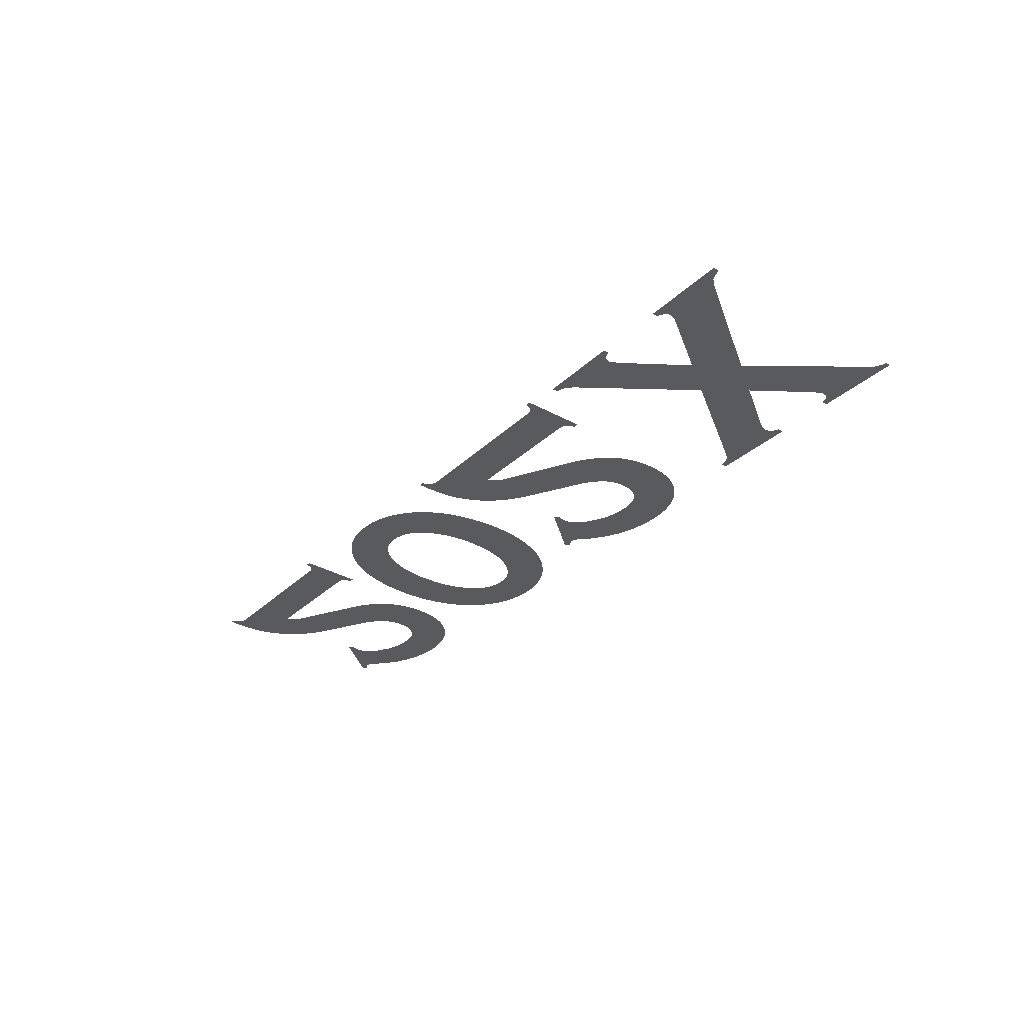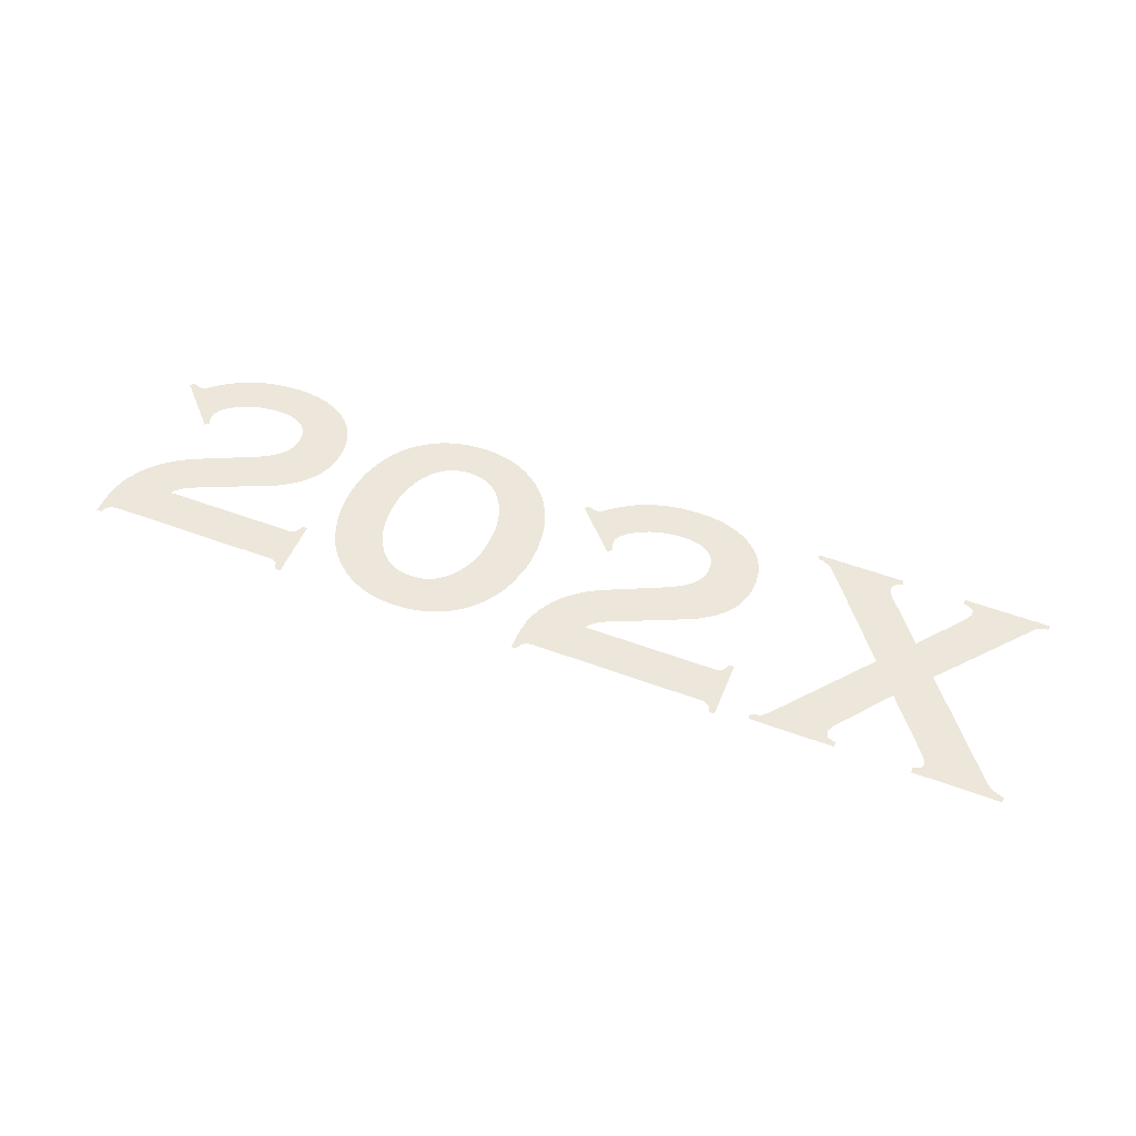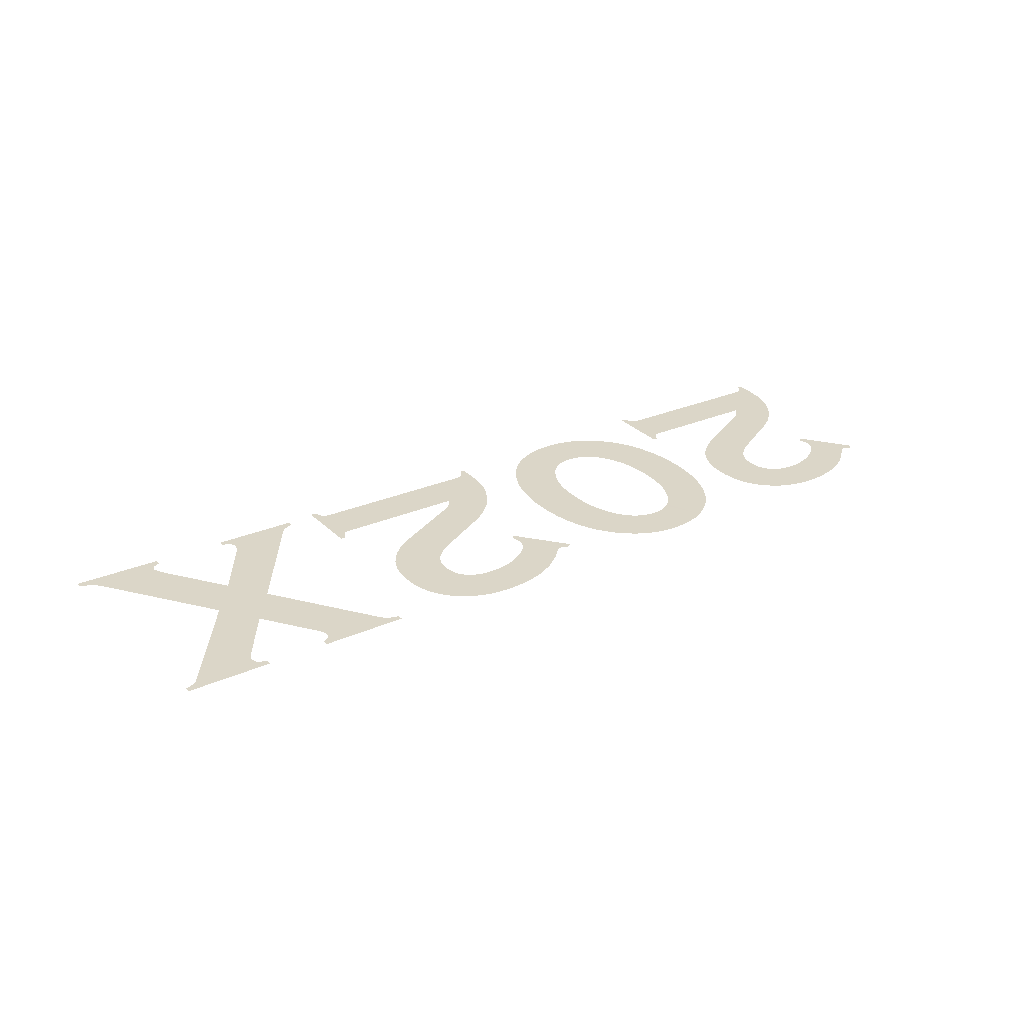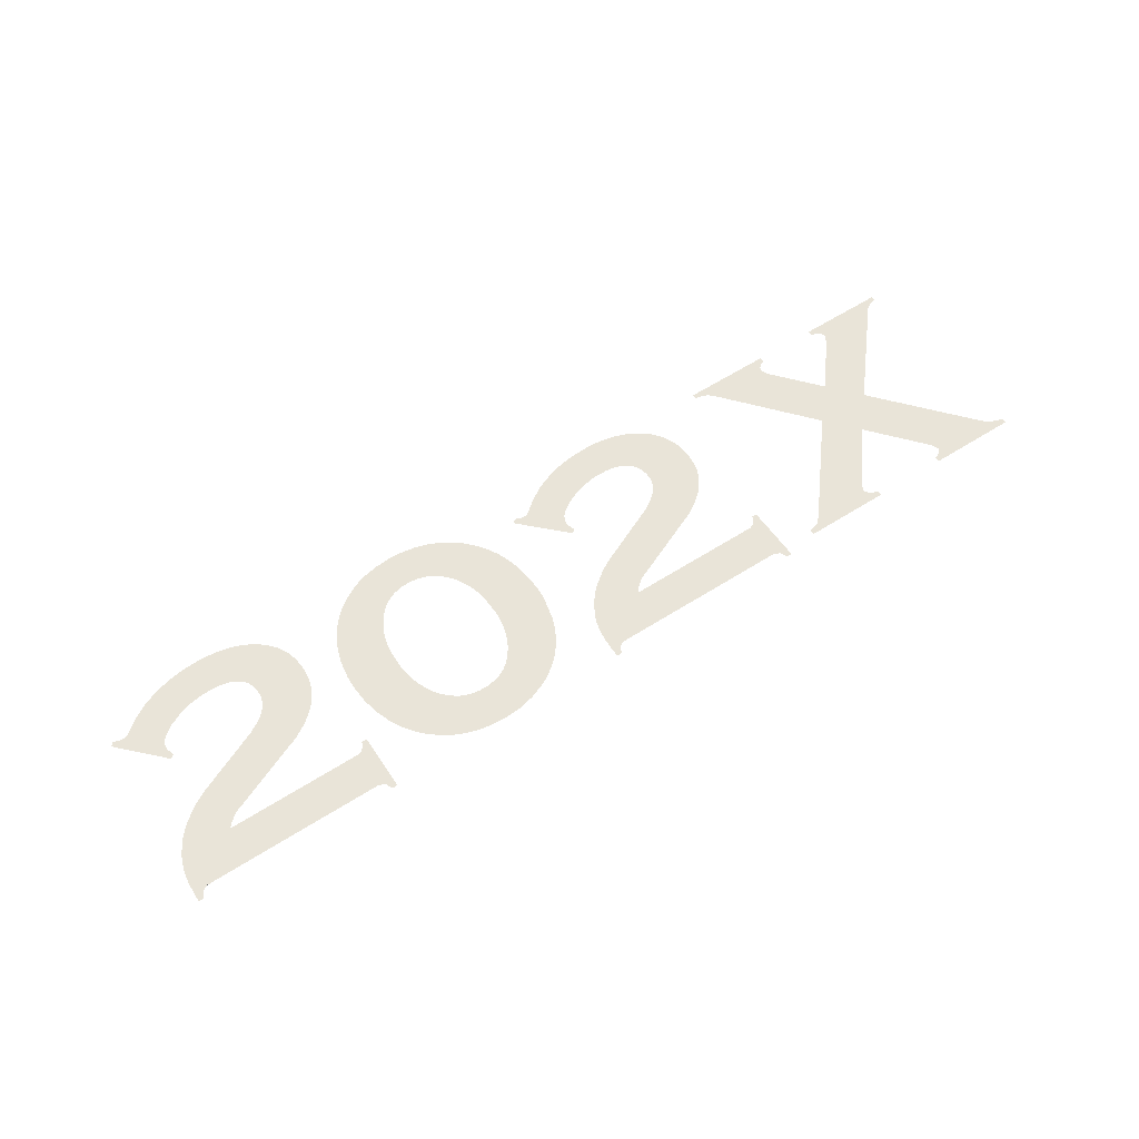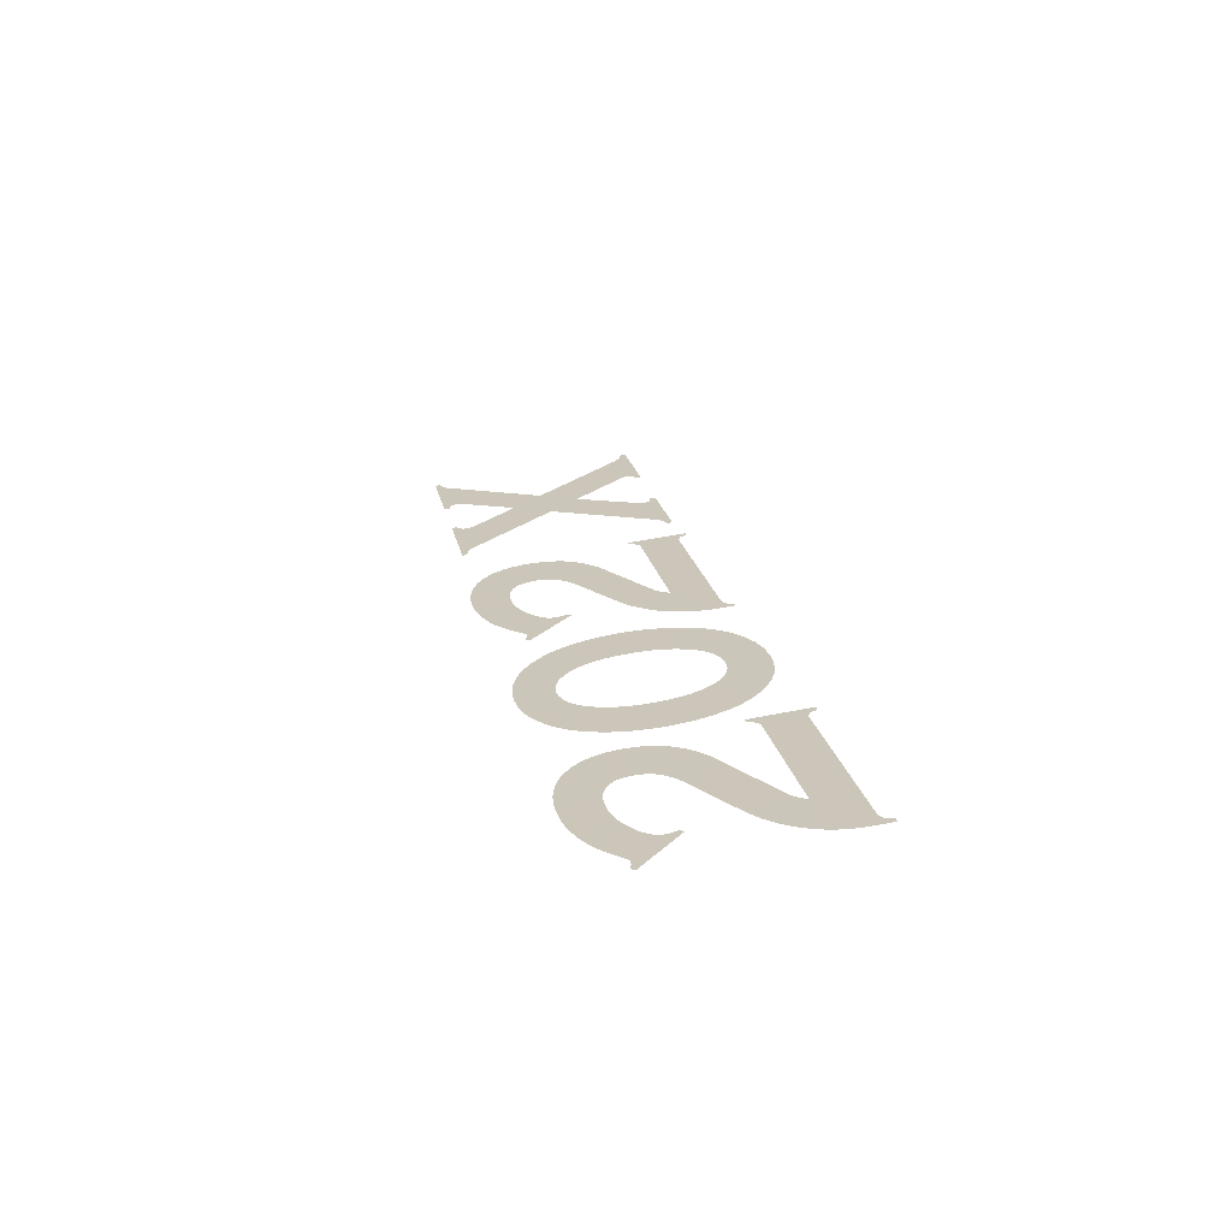
<metadata>
{"format":"obj","ext":"obj","renderer":"f3d","projection":"perspective","resolution":1024,"background":"white","views":[{"elev":-26.6,"azim":58.3,"up":"+Z"},{"elev":56.7,"azim":24.1,"up":"+Z"},{"elev":24.8,"azim":144.3,"up":"+Z"},{"elev":59.9,"azim":-30.1,"up":"+Z"},{"elev":20.4,"azim":-98.7,"up":"+Z"}]}
</metadata>
<code>
o 20XX_Cube.001
v 0.2905 0.03155 -5.652
v 0.3498 -0.03772 -5.644
v 0.3543 -0.04161 -5.643
v 0.3634 -0.04448 -5.643
v 0.3636 -0.04821 -5.642
v 0.3001 -0.05111 -5.643
v 0.2999 -0.04738 -5.644
v 0.3056 -0.04437 -5.644
v 0.3067 -0.04099 -5.644
v 0.3041 -0.03572 -5.645
v 0.2696 0.004761 -5.65
v 0.2399 -0.03768 -5.646
v 0.2375 -0.04324 -5.646
v 0.2375 -0.04369 -5.646
v 0.2397 -0.04815 -5.645
v 0.2456 -0.04986 -5.645
v 0.2458 -0.05359 -5.644
v 0.1844 -0.05641 -5.645
v 0.1842 -0.05267 -5.646
v 0.1914 -0.05007 -5.646
v 0.1958 -0.04552 -5.646
v 0.2495 0.02792 -5.653
v 0.1939 0.09349 -5.661
v 0.1904 0.0968 -5.661
v 0.1849 0.09884 -5.662
v 0.181 0.09924 -5.662
v 0.1808 0.103 -5.662
v 0.245 0.1059 -5.661
v 0.2452 0.1022 -5.661
v 0.2414 0.1004 -5.661
v 0.2391 0.0979 -5.661
v 0.2385 0.09474 -5.66
v 0.2395 0.0918 -5.66
v 0.2416 0.08857 -5.659
v 0.2704 0.05471 -5.655
v 0.2968 0.09136 -5.659
v 0.2995 0.09714 -5.659
v 0.299 0.1005 -5.659
v 0.2967 0.1028 -5.66
v 0.2913 0.1043 -5.66
v 0.2911 0.108 -5.66
v 0.3536 0.1109 -5.659
v 0.3538 0.1071 -5.659
v 0.3504 0.1064 -5.659
v 0.3449 0.1033 -5.659
v -0.09017 0.09338 -5.667
v -0.07992 0.09328 -5.667
v -0.07022 0.09202 -5.667
v -0.06106 0.0896 -5.666
v -0.05245 0.08601 -5.666
v -0.04437 0.08127 -5.665
v -0.03685 0.07536 -5.664
v -0.02932 0.06756 -5.663
v -0.02603 0.06327 -5.663
v -0.0204 0.05395 -5.662
v -0.01603 0.04361 -5.66
v -0.01292 0.03226 -5.659
v -0.01107 0.01989 -5.658
v -0.01053 0.00912 -5.657
v -0.01094 0.000608 -5.656
v -0.01407 -0.01665 -5.654
v -0.01664 -0.02466 -5.653
v -0.01982 -0.03195 -5.652
v -0.02515 -0.04087 -5.652
v -0.02906 -0.04599 -5.651
v -0.03336 -0.05067 -5.651
v -0.03807 -0.05493 -5.65
v -0.04317 -0.05876 -5.65
v -0.04866 -0.06216 -5.65
v -0.05919 -0.06692 -5.65
v -0.07057 -0.07002 -5.649
v -0.08281 -0.07143 -5.65
v -0.09305 -0.07133 -5.65
v -0.1027 -0.07006 -5.65
v -0.1119 -0.06762 -5.651
v -0.1205 -0.06401 -5.651
v -0.1285 -0.05924 -5.652
v -0.136 -0.0533 -5.653
v -0.1425 -0.04668 -5.653
v -0.148 -0.03945 -5.654
v -0.1525 -0.03161 -5.655
v -0.1575 -0.01923 -5.657
v -0.1607 -0.006168 -5.658
v -0.1622 0.007568 -5.66
v -0.1622 0.01686 -5.661
v -0.1609 0.03005 -5.662
v -0.1591 0.03836 -5.663
v -0.1565 0.04627 -5.664
v -0.1532 0.05378 -5.664
v -0.1496 0.06016 -5.665
v -0.1459 0.06541 -5.665
v -0.1419 0.07025 -5.666
v -0.1374 0.07471 -5.666
v -0.1324 0.07877 -5.667
v -0.1217 0.08542 -5.667
v -0.114 0.08876 -5.667
v -0.1026 0.09185 -5.667
v -0.08898 0.06632 -5.664
v -0.09496 0.06559 -5.664
v -0.1005 0.06396 -5.664
v -0.1031 0.06281 -5.664
v -0.1055 0.06144 -5.664
v -0.1079 0.05984 -5.664
v -0.1123 0.05598 -5.664
v -0.1162 0.05123 -5.663
v -0.1194 0.04584 -5.663
v -0.122 0.04021 -5.662
v -0.124 0.0342 -5.662
v -0.1255 0.0278 -5.661
v -0.1263 0.02102 -5.66
v -0.1262 0.00642 -5.659
v -0.1239 -0.007363 -5.657
v -0.1219 -0.0136 -5.657
v -0.1194 -0.01941 -5.656
v -0.1163 -0.02478 -5.655
v -0.1126 -0.02985 -5.655
v -0.1083 -0.03423 -5.654
v -0.1036 -0.03767 -5.654
v -0.1011 -0.03905 -5.653
v -0.0985 -0.04019 -5.653
v -0.09581 -0.04109 -5.653
v -0.09303 -0.04177 -5.653
v -0.08716 -0.04242 -5.653
v -0.081 -0.04213 -5.653
v -0.07519 -0.04095 -5.653
v -0.07246 -0.04003 -5.653
v -0.06986 -0.03888 -5.653
v -0.06738 -0.0375 -5.653
v -0.06501 -0.03591 -5.653
v -0.06065 -0.03205 -5.653
v -0.05677 -0.02729 -5.654
v -0.0535 -0.02191 -5.654
v -0.05091 -0.01632 -5.655
v -0.0489 -0.01038 -5.655
v -0.04747 -0.004104 -5.656
v -0.04662 0.002519 -5.657
v -0.04636 0.009485 -5.657
v -0.04758 0.02436 -5.659
v -0.04902 0.03123 -5.66
v -0.051 0.03759 -5.66
v -0.05353 0.04343 -5.661
v -0.05661 0.04876 -5.662
v -0.06034 0.05374 -5.662
v -0.06462 0.05807 -5.663
v -0.06931 0.0615 -5.663
v -0.07182 0.06287 -5.664
v -0.07442 0.06401 -5.664
v -0.07712 0.06492 -5.664
v -0.08285 0.06607 -5.664
v -0.2808 -0.0446 -5.655
v -0.2779 -0.04157 -5.655
v -0.2739 -0.03851 -5.655
v -0.2146 -0.008073 -5.657
v -0.2059 -0.001819 -5.658
v -0.2005 0.003063 -5.658
v -0.1959 0.008319 -5.659
v -0.1921 0.01396 -5.659
v -0.1906 0.01693 -5.66
v -0.1882 0.02315 -5.66
v -0.1868 0.02977 -5.661
v -0.1862 0.03677 -5.662
v -0.1865 0.0441 -5.662
v -0.1878 0.05106 -5.663
v -0.1899 0.05748 -5.664
v -0.1929 0.06336 -5.664
v -0.1947 0.0661 -5.665
v -0.1991 0.07117 -5.665
v -0.2044 0.0757 -5.666
v -0.2103 0.0795 -5.667
v -0.2168 0.08253 -5.667
v -0.2238 0.0848 -5.667
v -0.2315 0.0863 -5.668
v -0.2397 0.08704 -5.668
v -0.2485 0.08701 -5.668
v -0.2607 0.08582 -5.668
v -0.2723 0.08344 -5.668
v -0.2831 0.07984 -5.668
v -0.2932 0.07504 -5.668
v -0.2979 0.07219 -5.668
v -0.3069 0.06557 -5.667
v -0.3162 0.05727 -5.667
v -0.3182 0.0562 -5.666
v -0.3216 0.05608 -5.666
v -0.3266 0.05772 -5.667
v -0.3293 0.05502 -5.667
v -0.2967 0.02297 -5.662
v -0.2942 0.02577 -5.663
v -0.2961 0.03135 -5.663
v -0.2961 0.03584 -5.664
v -0.2942 0.04007 -5.664
v -0.292 0.0429 -5.664
v -0.289 0.04574 -5.665
v -0.2851 0.04859 -5.665
v -0.2756 0.05398 -5.665
v -0.2679 0.05693 -5.665
v -0.2572 0.05926 -5.665
v -0.2471 0.0598 -5.665
v -0.243 0.05952 -5.665
v -0.2393 0.05892 -5.665
v -0.2358 0.058 -5.665
v -0.2328 0.05675 -5.665
v -0.2301 0.05518 -5.664
v -0.2278 0.05329 -5.664
v -0.2258 0.05111 -5.664
v -0.225 0.0499 -5.664
v -0.2237 0.04727 -5.663
v -0.2227 0.04433 -5.663
v -0.2222 0.04109 -5.663
v -0.222 0.03782 -5.662
v -0.2222 0.03483 -5.662
v -0.2228 0.03197 -5.662
v -0.2237 0.02923 -5.662
v -0.225 0.02661 -5.661
v -0.2266 0.02412 -5.661
v -0.2285 0.02174 -5.661
v -0.2337 0.01701 -5.66
v -0.2407 0.01229 -5.66
v -0.2875 -0.01278 -5.658
v -0.2958 -0.01834 -5.658
v -0.3059 -0.0272 -5.657
v -0.3106 -0.03264 -5.657
v -0.3147 -0.03838 -5.656
v -0.3195 -0.04754 -5.655
v -0.3218 -0.05403 -5.655
v -0.3234 -0.06116 -5.654
v -0.3242 -0.06941 -5.653
v -0.3241 -0.0788 -5.652
v -0.3237 -0.08626 -5.651
v -0.32 -0.08609 -5.651
v -0.3188 -0.08218 -5.652
v -0.3163 -0.07941 -5.652
v -0.3126 -0.07842 -5.652
v -0.309 -0.07811 -5.652
v -0.1844 -0.0724 -5.65
v -0.1821 -0.07248 -5.65
v -0.1781 -0.07437 -5.65
v -0.1755 -0.07948 -5.649
v -0.1717 -0.07931 -5.649
v -0.1736 -0.03568 -5.654
v -0.1774 -0.03585 -5.654
v -0.1781 -0.03841 -5.653
v -0.1805 -0.0421 -5.653
v -0.1839 -0.04353 -5.653
v -0.2835 -0.04819 -5.655
v 0.04952 -0.03078 -5.653
v 0.1492 -0.02612 -5.651
v 0.1526 -0.02469 -5.651
v 0.1549 -0.02099 -5.651
v 0.1557 -0.01844 -5.652
v 0.1594 -0.01827 -5.651
v 0.1614 -0.06189 -5.647
v 0.1576 -0.06207 -5.647
v 0.1549 -0.05696 -5.647
v 0.151 -0.05507 -5.648
v 0.1487 -0.05499 -5.648
v 0.02405 -0.06069 -5.65
v 0.02049 -0.06101 -5.65
v 0.01681 -0.062 -5.65
v 0.01427 -0.06477 -5.65
v 0.01311 -0.06867 -5.649
v 0.009362 -0.06885 -5.649
v 0.008917 -0.06139 -5.65
v 0.008883 -0.052 -5.651
v 0.009656 -0.04374 -5.652
v 0.01124 -0.03662 -5.653
v 0.0136 -0.03013 -5.653
v 0.01841 -0.02096 -5.654
v 0.02246 -0.01523 -5.655
v 0.0272 -0.00979 -5.655
v 0.03723 -0.000931 -5.656
v 0.04555 0.004631 -5.656
v 0.09239 0.02971 -5.658
v 0.09933 0.03442 -5.658
v 0.1045 0.03915 -5.659
v 0.1065 0.04153 -5.659
v 0.1081 0.04403 -5.659
v 0.1094 0.04664 -5.659
v 0.1103 0.04938 -5.66
v 0.1108 0.05224 -5.66
v 0.111 0.05523 -5.66
v 0.1109 0.0585 -5.661
v 0.1103 0.06174 -5.661
v 0.1094 0.06468 -5.661
v 0.1081 0.06731 -5.662
v 0.1072 0.06852 -5.662
v 0.1053 0.07071 -5.662
v 0.103 0.07259 -5.662
v 0.1003 0.07416 -5.663
v 0.09722 0.07541 -5.663
v 0.09381 0.07634 -5.663
v 0.09004 0.07693 -5.663
v 0.08592 0.07721 -5.663
v 0.07585 0.07667 -5.663
v 0.06512 0.07434 -5.663
v 0.05746 0.07139 -5.663
v 0.04794 0.066 -5.663
v 0.04411 0.06315 -5.663
v 0.04108 0.06031 -5.662
v 0.03883 0.05748 -5.662
v 0.03694 0.05325 -5.662
v 0.03696 0.04876 -5.661
v 0.03887 0.04319 -5.661
v 0.03641 0.04038 -5.66
v 0.003742 0.07243 -5.664
v 0.006444 0.07513 -5.665
v 0.01143 0.07349 -5.664
v 0.01485 0.07361 -5.664
v 0.01689 0.07468 -5.664
v 0.02612 0.08298 -5.665
v 0.03512 0.0896 -5.666
v 0.03989 0.09245 -5.666
v 0.04998 0.09725 -5.666
v 0.06079 0.1008 -5.666
v 0.07233 0.1032 -5.666
v 0.0846 0.1044 -5.666
v 0.09338 0.1044 -5.666
v 0.1016 0.1037 -5.666
v 0.1092 0.1022 -5.665
v 0.1163 0.09995 -5.665
v 0.1228 0.09691 -5.664
v 0.1287 0.09311 -5.664
v 0.134 0.08858 -5.663
v 0.1383 0.08351 -5.663
v 0.1402 0.08077 -5.662
v 0.1432 0.07489 -5.662
v 0.1453 0.06847 -5.661
v 0.1465 0.06151 -5.66
v 0.1469 0.05418 -5.659
v 0.1463 0.04718 -5.659
v 0.1448 0.04057 -5.658
v 0.1424 0.03434 -5.657
v 0.1409 0.03137 -5.657
v 0.1372 0.02573 -5.657
v 0.1326 0.02047 -5.656
v 0.1271 0.01559 -5.656
v 0.1184 0.009339 -5.655
v 0.05914 -0.0211 -5.653
v 0.05519 -0.02416 -5.653
v 0.05227 -0.02719 -5.653
f 235 242 243 234
f 239 241 242
f 71 125 124 72
f 58 57 138
f 226 227 244
f 140 139 56 55
f 177 178 194
f 191 192 180 181
f 214 215 154 155
f 201 202 170 171
f 164 206 207 163
f 163 207 208 162
f 213 214 155 156
f 46 98 149 47
f 48 148 147 49
f 105 104 93 92
f 61 135 134 62
f 100 99 97 96
f 188 189 182
f 119 118 76 75
f 122 73 72 123
f 138 57 56 139
f 171 200 201
f 66 131 130 67
f 84 83 111
f 115 79 78 116
f 196 197 174 175
f 185 186 188
f 151 152 218 219
f 174 197 198 173
f 166 205 206 165
f 231 227 230
f 107 89 88 108
f 234 243 244 227
f 49 146 145 50
f 150 151 219 220
f 236 239 242
f 293 292 315 314
f 236 237 238
f 50 145 144 51
f 110 109 86 85
f 233 234 227
f 120 119 75
f 225 226 244
f 125 71 70 126
f 47 149 148 48
f 74 121 120 75
f 127 70 69 128
f 176 195 196 175
f 94 104 103 95
f 146 49 147
f 132 131 65 64
f 94 93 104
f 118 117 77 76
f 183 188 182
f 52 143 142 53
f 173 198 199 172
f 128 69 68 129
f 189 190 181 182
f 164 165 206
f 210 211 159 160
f 177 194 195 176
f 239 240 241
f 117 116 78 77
f 62 134 133 63
f 232 233 227
f 114 113 81 80
f 110 85 84 111
f 167 204 205 166
f 161 209 210 160
f 152 153 217 218
f 193 194 178 179
f 223 224 244
f 142 141 54 53
f 99 98 46 97
f 221 222 244
f 231 232 227
f 184 185 183
f 236 238 239
f 60 136 135 61
f 215 216 153 154
f 158 212 157
f 180 192 193 179
f 228 229 230 227
f 91 106 105 92
f 216 217 153
f 169 170 202
f 181 190 191
f 169 202 203 168
f 123 72 124
f 95 103 102
f 136 60 59 137
f 126 70 127
f 162 208 209 161
f 168 203 204 167
f 51 144 143 52
f 96 101 100
f 112 82 81 113
f 235 236 242
f 133 132 64 63
f 58 138 137 59
f 224 225 244
f 213 156 157 212
f 66 65 131
f 130 129 68 67
f 112 111 83 82
f 141 140 55 54
f 102 101 96 95
f 121 74 73 122
f 114 80 79 115
f 212 158 159 211
f 150 220 221 244
f 90 89 107 106
f 172 199 200 171
f 186 187 188
f 108 87 86 109
f 91 90 106
f 183 185 188
f 222 223 244
f 87 108 88
f 306 301 307
f 309 297 296 310
f 258 257 262
f 267 266 245
f 337 336 272 271
f 274 273 336 335
f 261 260 259 262
f 305 304 306
f 253 251 250
f 258 262 259
f 253 250 247
f 288 287 319 318
f 323 284 283 324
f 325 324 283
f 301 300 307
f 268 267 245
f 254 253 247
f 306 304 301
f 320 287 286 321
f 312 295 294 313
f 273 272 336
f 321 286 285 322
f 308 299 298
f 300 299 308 307
f 327 281 280 328
f 253 252 251
f 316 291 290 317
f 339 269 268 245
f 338 337 271 270
f 328 280 279 329
f 318 289 288
f 296 295 311 310
f 254 247 246 255
f 331 277 332
f 276 275 334 333
f 303 302 301
f 322 285 284 323
f 250 249 248
f 315 292 291 316
f 265 264 245
f 275 274 335 334
f 277 331 330 278
f 304 303 301
f 317 290 289 318
f 276 333 332 277
f 264 263 245
f 266 265 245
f 250 248 247
f 313 294 293 314
f 257 256 262
f 339 338 270 269
f 279 278 330 329
f 255 246 245 262
f 320 319 287
f 256 255 262
f 326 282 281 327
f 325 283 282 326
f 263 262 245
f 298 297 309 308
f 20 19 18
f 18 17 20
f 17 16 15
f 17 15 20
f 20 15 21
f 15 14 21
f 21 14 13
f 10 2 1 11
f 21 13 12
f 1 45 36 35
f 22 35 34 23
f 312 311 295
f 27 26 25
f 29 28 30
f 28 27 24
f 30 28 31
f 27 25 24
f 28 24 31
f 31 24 23
f 32 31 23
f 33 32 23
f 34 33 23
f 10 9 2
f 8 7 6
f 6 5 3
f 5 4 3
f 8 6 3
f 8 3 2
f 9 8 2
f 41 40 39
f 43 42 44
f 42 41 45
f 44 42 45
f 41 39 45
f 45 39 38
f 45 38 37
f 12 11 22 21
f 45 37 36
f 35 22 11 1

</code>
